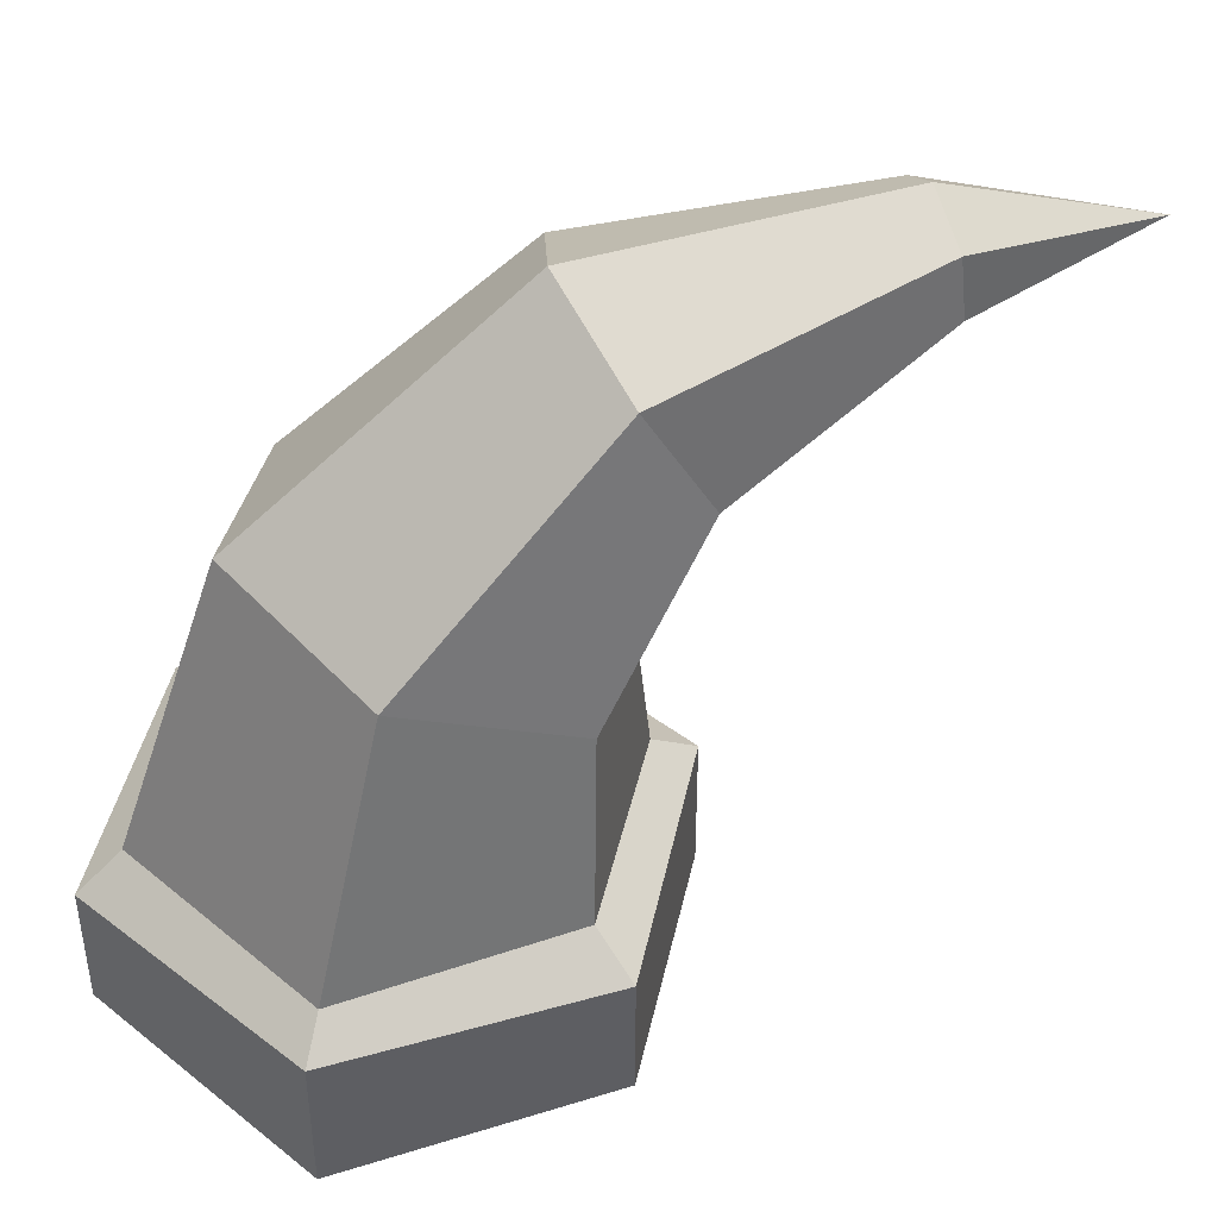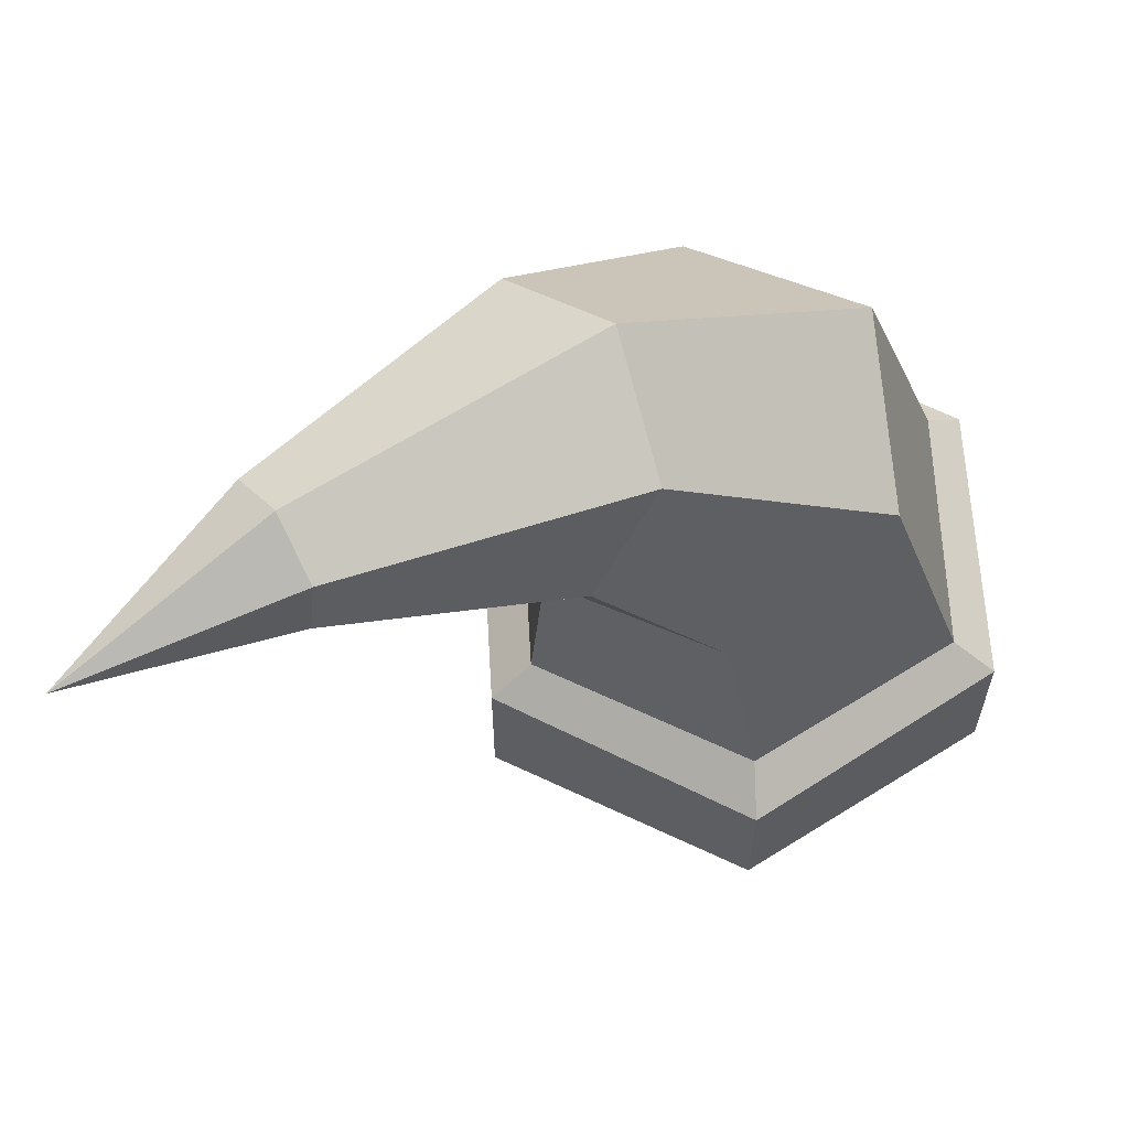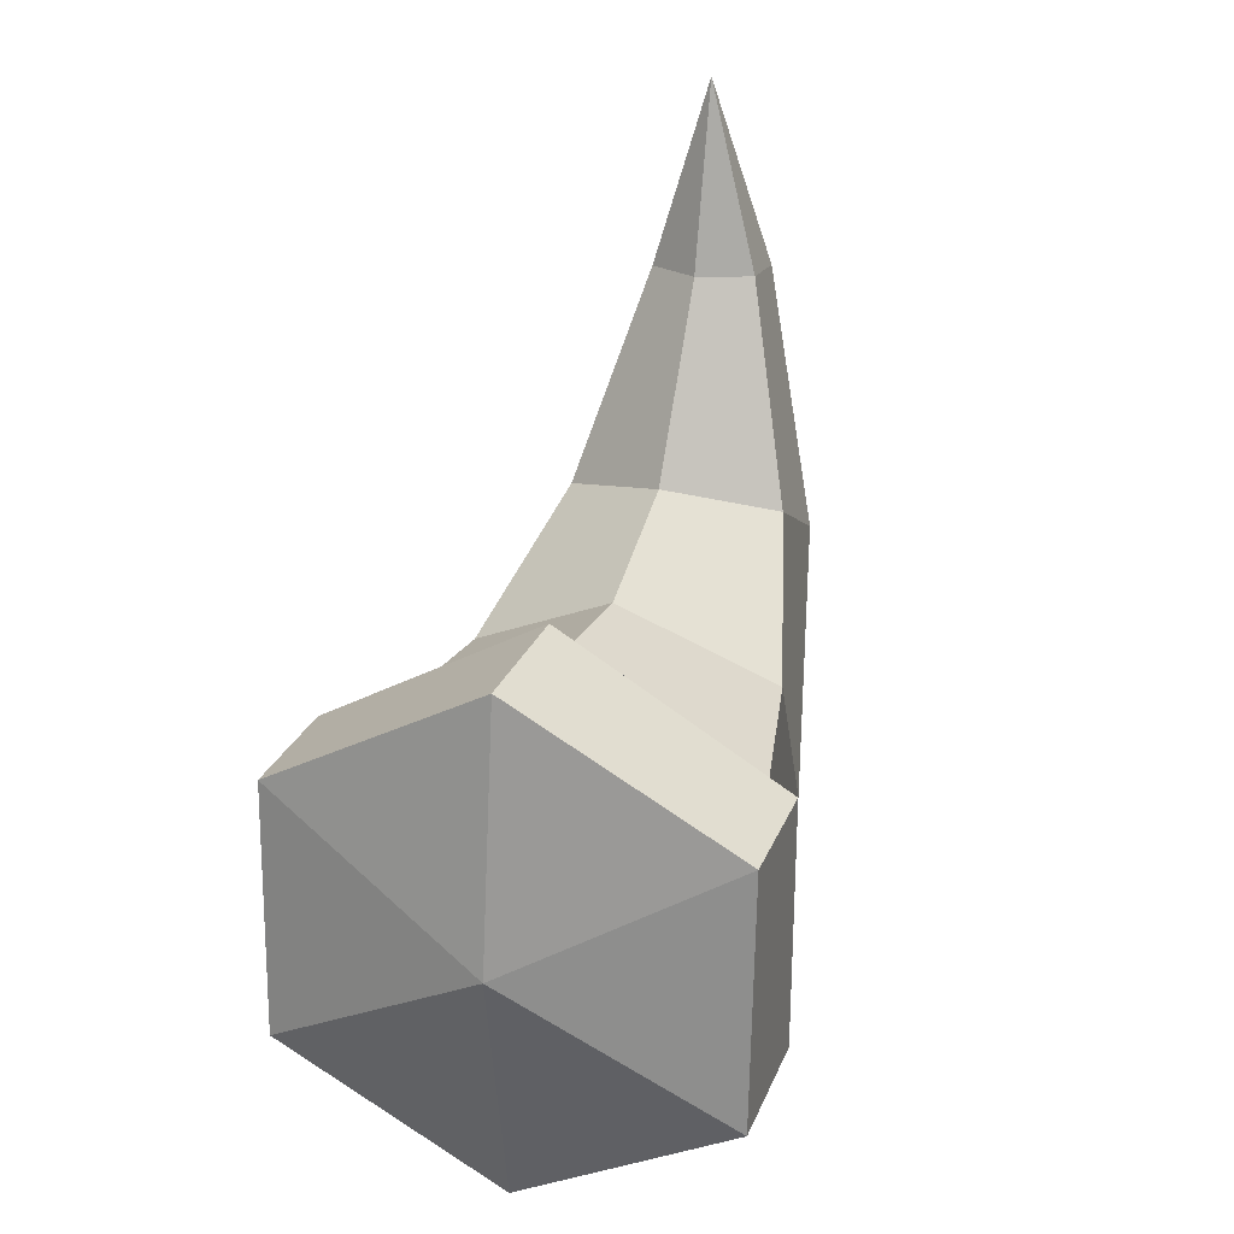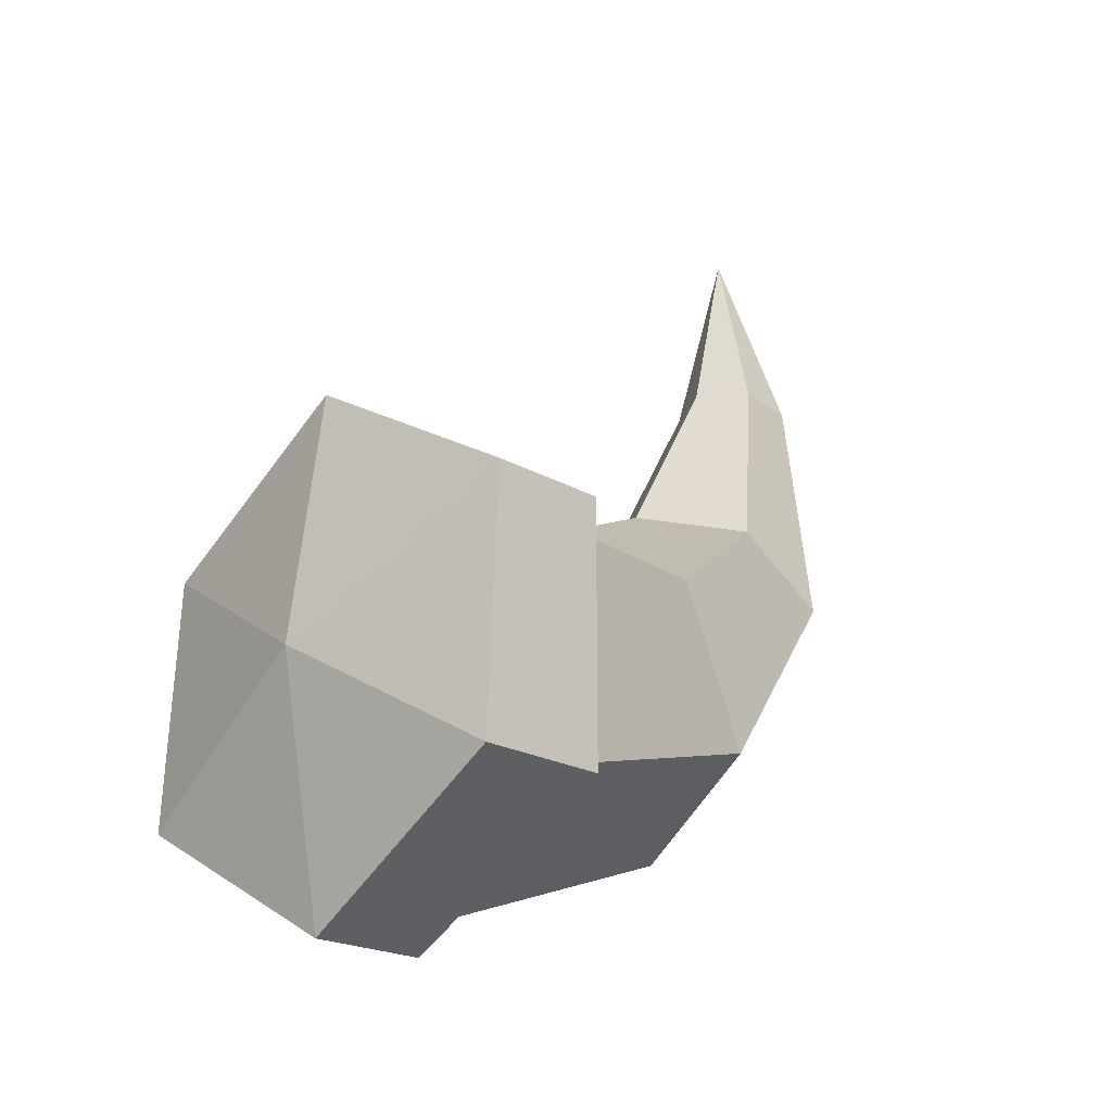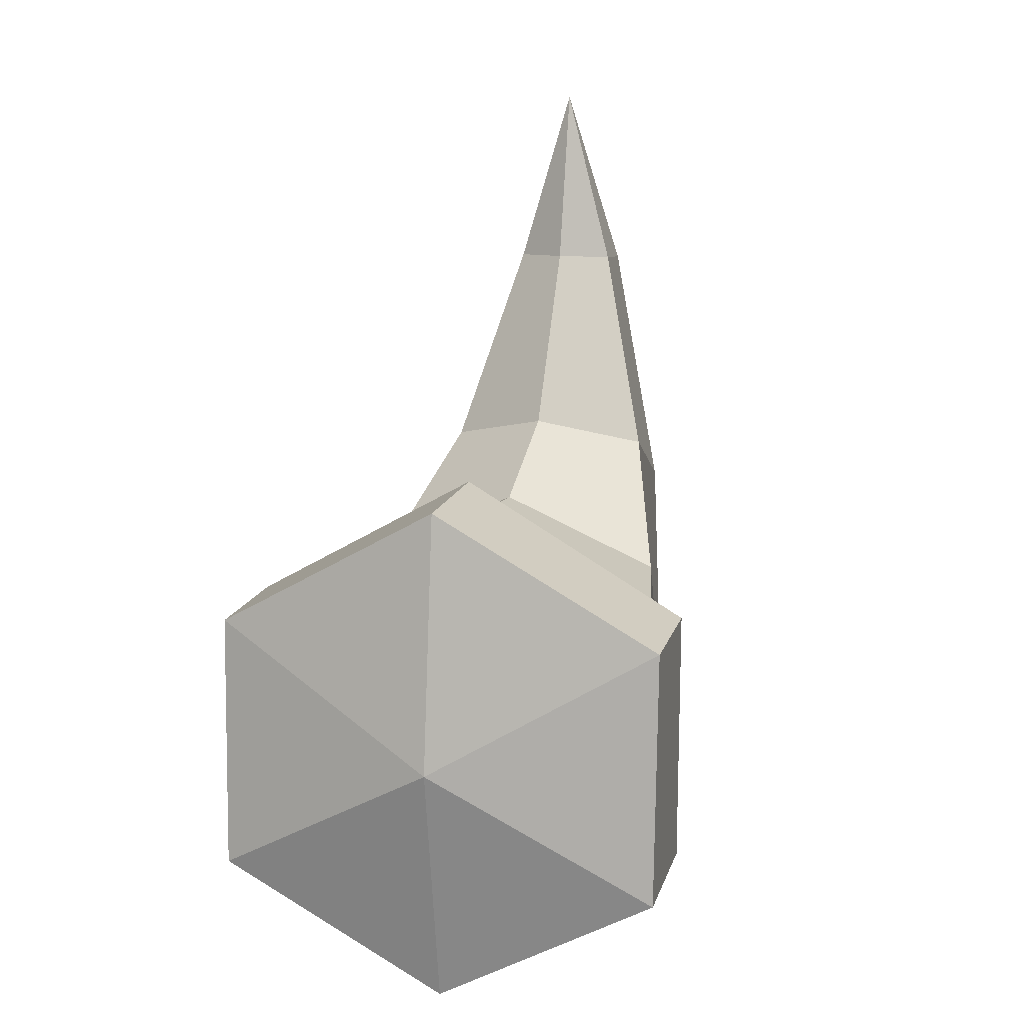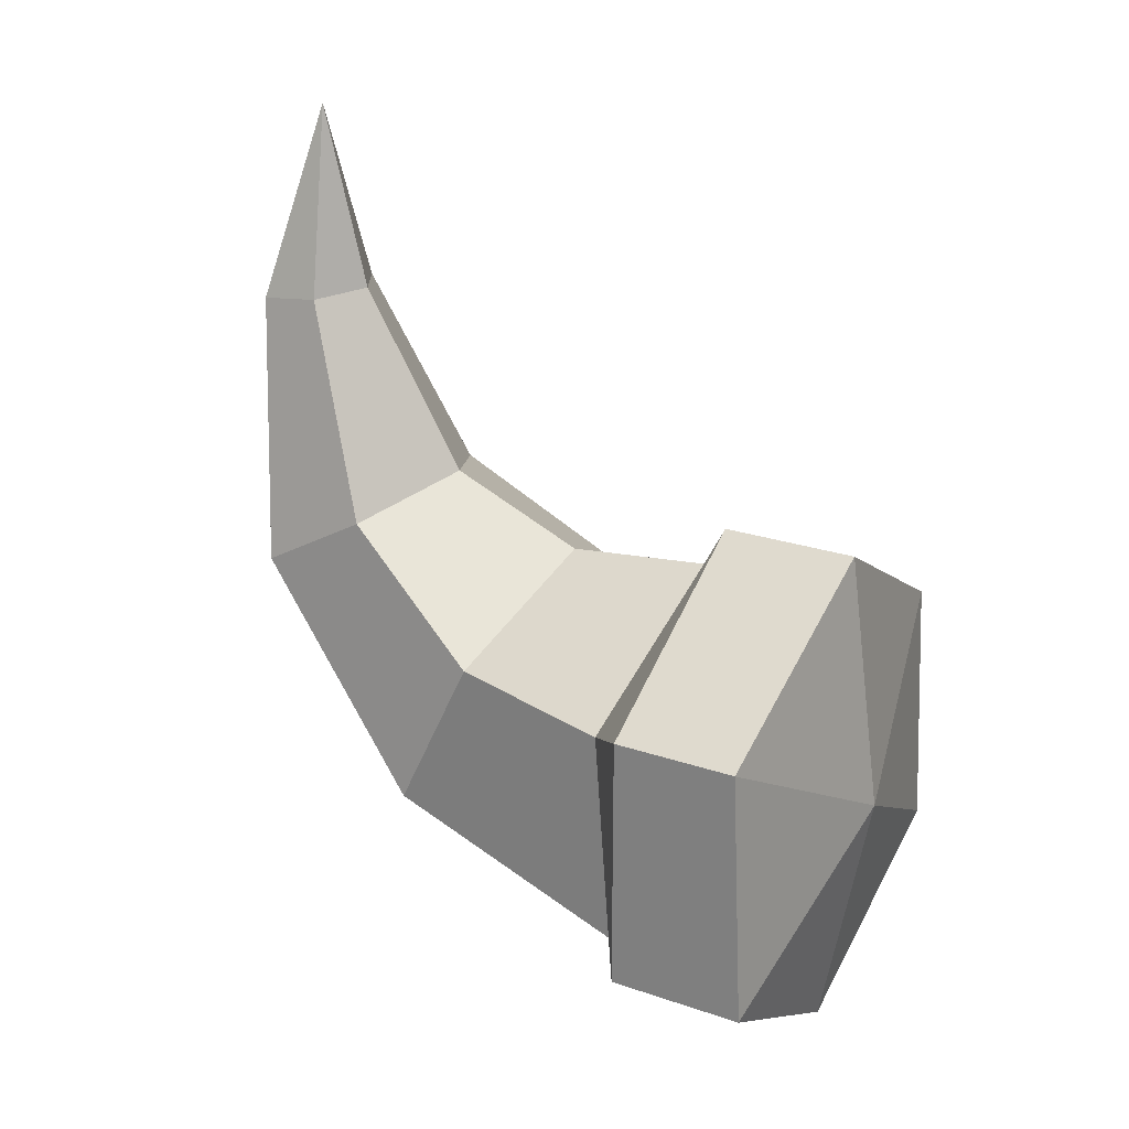
<metadata>
{"format":"obj","ext":"obj","renderer":"f3d","projection":"perspective","resolution":1024,"background":"white","views":[{"elev":43.6,"azim":71.8,"up":"+Z"},{"elev":63.2,"azim":-123.3,"up":"+Z"},{"elev":26.3,"azim":-161.1,"up":"+Y"},{"elev":-21.1,"azim":-135.8,"up":"+Y"},{"elev":14.6,"azim":-165.6,"up":"+Y"},{"elev":24.2,"azim":119.5,"up":"+Y"}]}
</metadata>
<code>
v 0.1675 -0.2585 -0.1397
v 0.1675 -0.06515 -0.1241
v -6e-06 0.03154 -0.1397
v -0.1675 -0.06515 -0.1299
v -0.1675 -0.2585 -0.1397
v -7e-06 -0.3552 -0.1242
v 0.1371 -0.1969 0.09055
v 0.1372 -0.05362 0.02311
v -2e-06 0.01803 -0.0106
v -0.1372 -0.05362 0.02311
v -0.1371 -0.1969 0.09055
v -2e-06 -0.2686 0.1243
v 0.09686 -0.01257 0.2562
v 0.09686 0.04239 0.1587
v 6e-06 0.06988 0.11
v -0.09686 0.04239 0.1588
v -0.09687 -0.01257 0.2562
v 3e-06 -0.04006 0.3049
v 0.04642 0.2201 0.2842
v 0.04642 0.2262 0.231
v -1e-06 0.3927 0.2452
v 0 0.2292 0.2043
v -0.04642 0.2262 0.231
v -0.04642 0.2201 0.2842
v -1e-06 0.217 0.3108
v 0.1999 -0.2773 -0.1592
v 0.1999 -0.04645 -0.1592
v -4e-06 0.06896 -0.1592
v -0.1999 -0.04645 -0.1592
v -0.1999 -0.2773 -0.1592
v -4e-06 -0.3927 -0.1592
v 0.1999 -0.2773 -0.2792
v 0.1999 -0.04645 -0.2681
v -5e-06 -0.1618 -0.3108
v -2e-06 0.06896 -0.2792
v -0.1999 -0.04645 -0.2681
v -0.1999 -0.2773 -0.2792
v -6e-06 -0.3927 -0.2681
f 33 32 34
f 35 33 34
f 36 35 34
f 37 36 34
f 38 37 34
f 32 38 34
f 19 20 21
f 20 22 21
f 22 23 21
f 23 24 21
f 24 25 21
f 25 19 21
f 2 8 7 1
f 3 9 8 2
f 4 10 9 3
f 5 11 10 4
f 6 12 11 5
f 1 7 12 6
f 7 8 14 13
f 8 9 15 14
f 9 10 16 15
f 10 11 17 16
f 11 12 18 17
f 12 7 13 18
f 13 14 20 19
f 14 15 22 20
f 15 16 23 22
f 16 17 24 23
f 17 18 25 24
f 18 13 19 25
f 2 1 26 27
f 3 2 27 28
f 4 3 28 29
f 5 4 29 30
f 6 5 30 31
f 1 6 31 26
f 27 26 32 33
f 28 27 33 35
f 29 28 35 36
f 30 29 36 37
f 31 30 37 38
f 26 31 38 32

</code>
